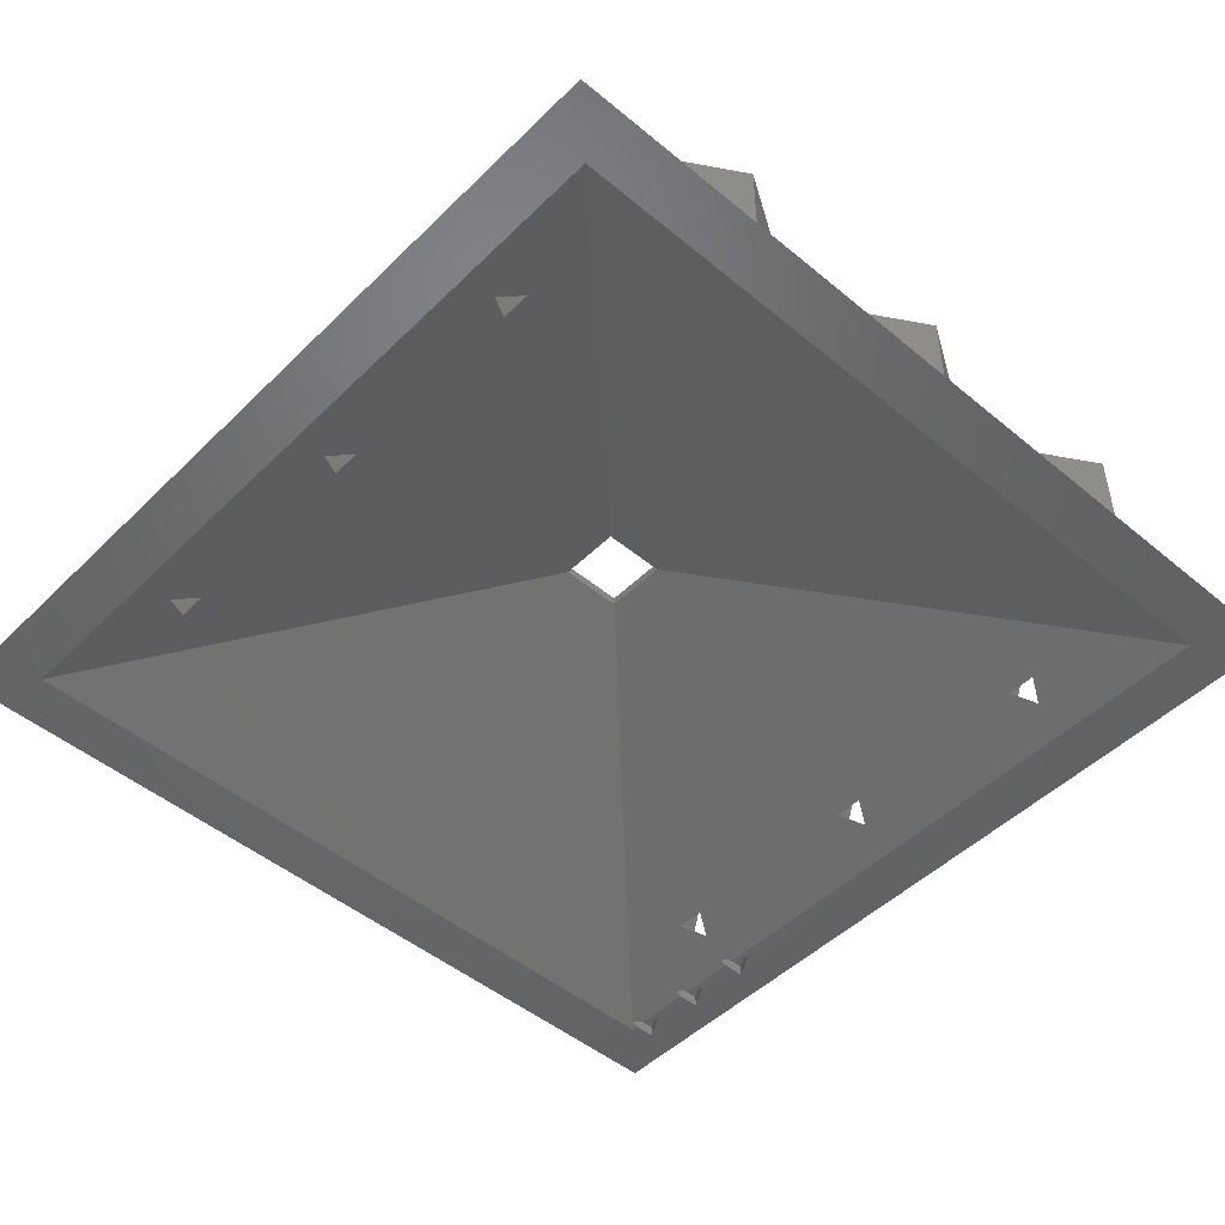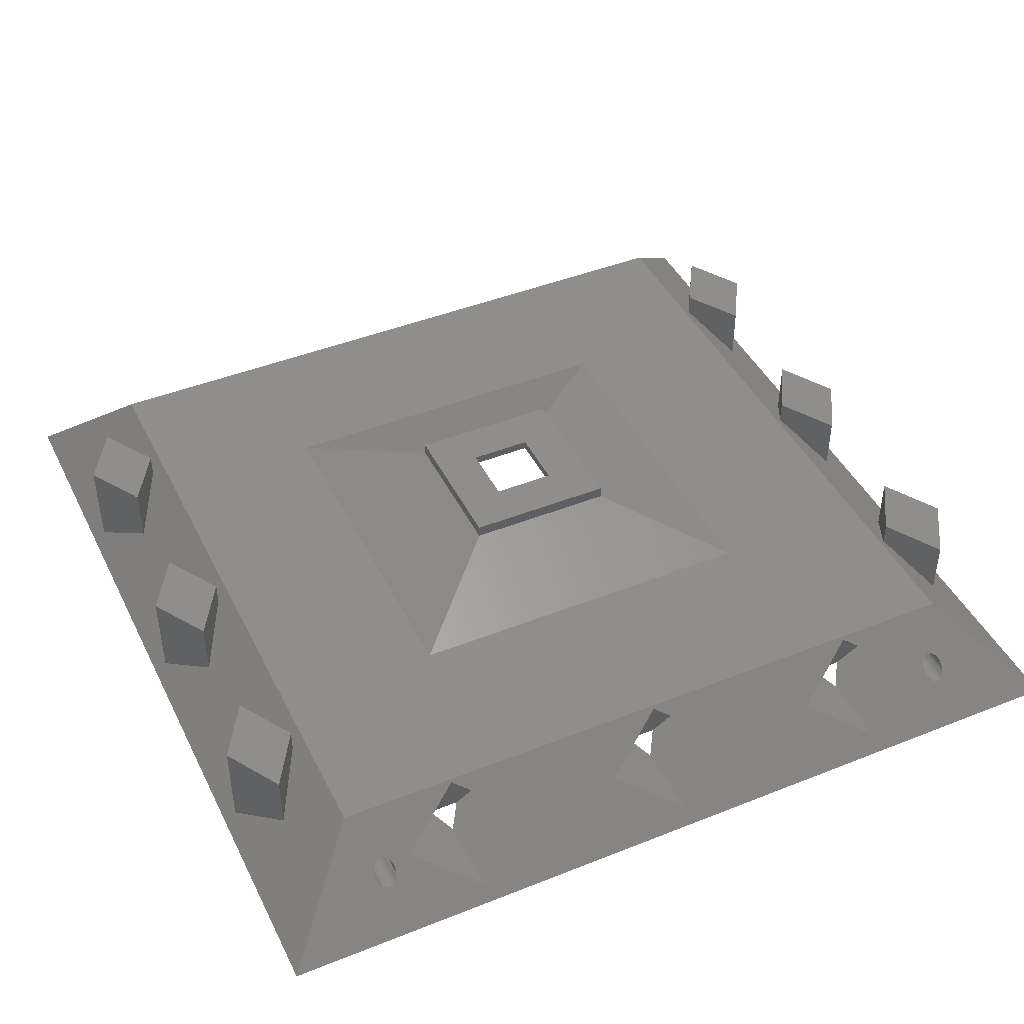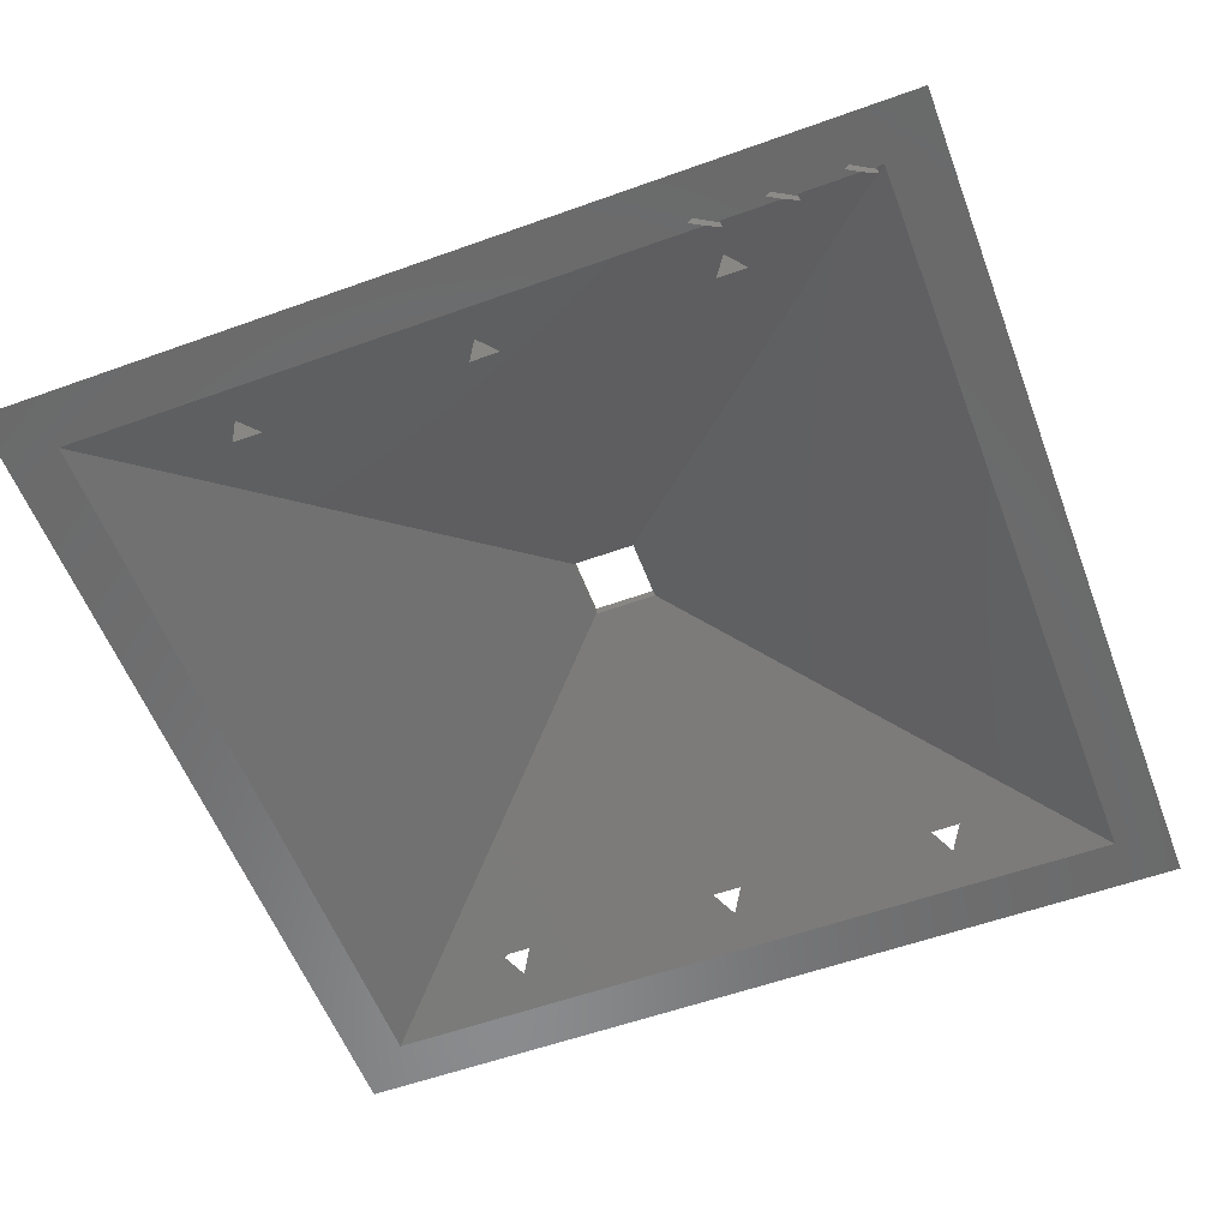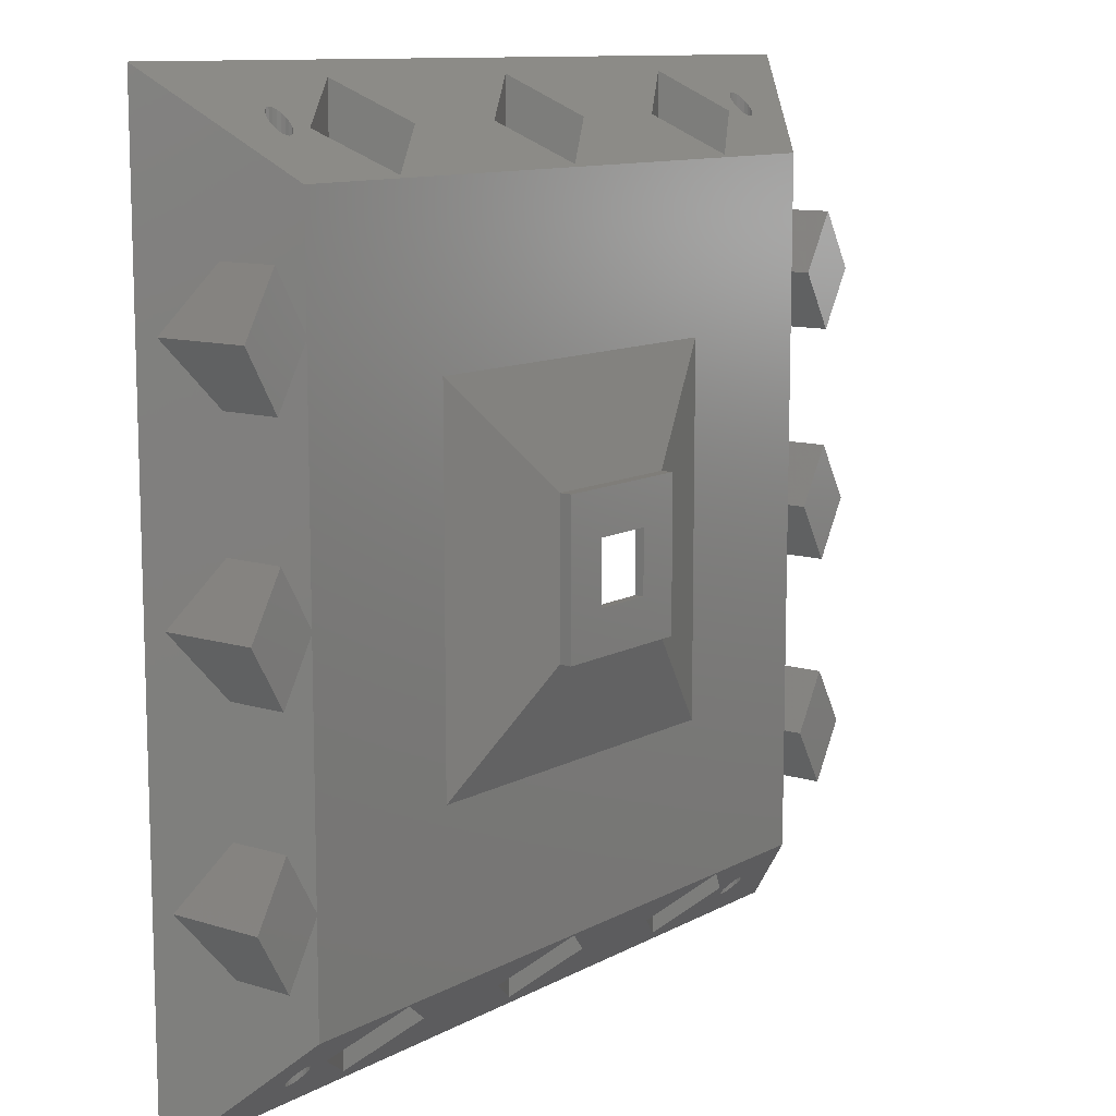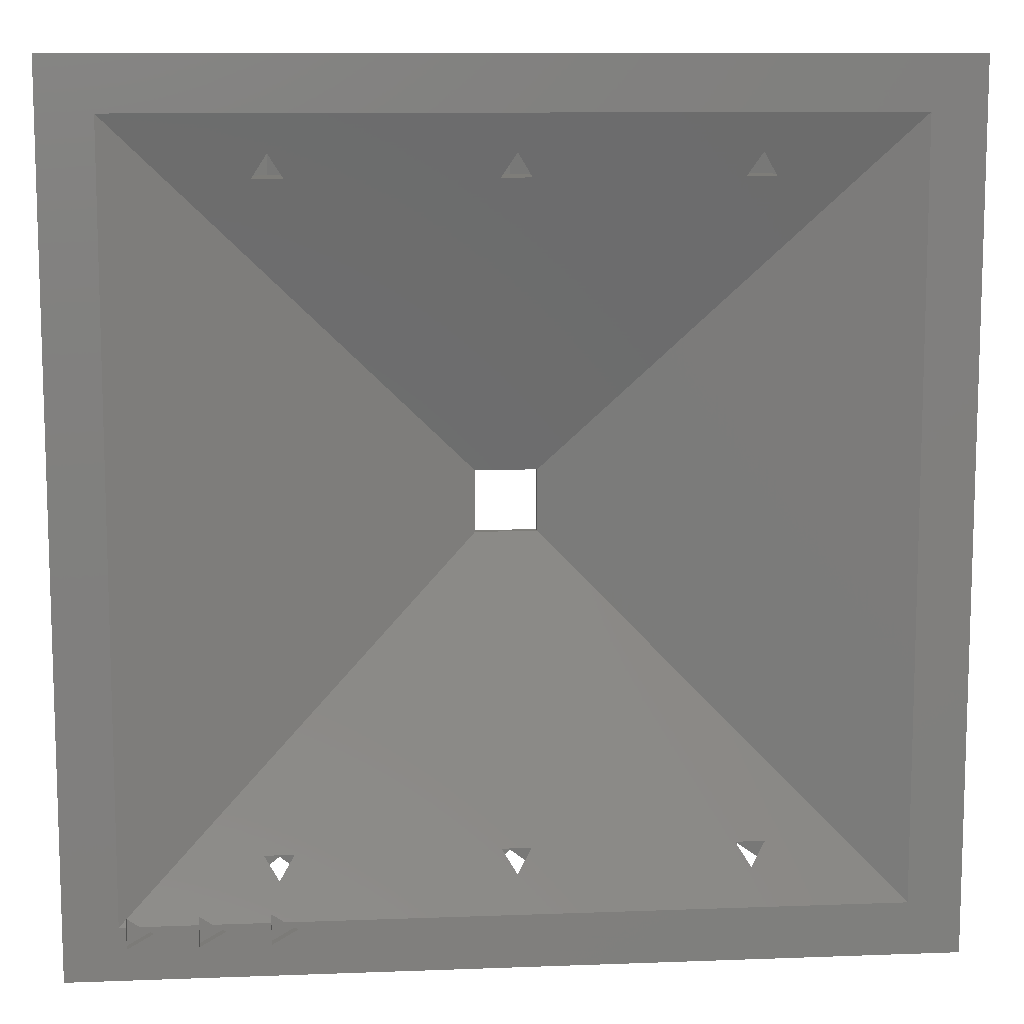
<metadata>
{"format":"stl","ext":"stl","renderer":"f3d","projection":"perspective","resolution":1024,"background":"white","views":[{"elev":-48.6,"azim":-132.7,"up":"+Z"},{"elev":43.8,"azim":154.9,"up":"+Z"},{"elev":-56.7,"azim":20.6,"up":"+Z"},{"elev":11.0,"azim":-52.6,"up":"+Y"},{"elev":10.5,"azim":174.6,"up":"+Y"}]}
</metadata>
<code>
# stl→obj: 250 verts, 532 faces
v -33.36 33.36 -38
v -38 -38 -38
v -38 38 -38
v 38 -38 -38
v 32.75 -35.3 -38
v 33.36 33.36 -38
v 38 38 -38
v 33.36 -33.36 -38
v 20.75 -35.3 -38
v 18.5 -34 -38
v 19.61 -33.36 -38
v -33.36 -33.36 -38
v 26.75 -35.3 -38
v 26.75 -33.36 -38
v 31.61 -33.36 -38
v 30.5 -34 -38
v 20.75 -33.36 -38
v 25.61 -33.36 -38
v 24.5 -34 -38
v 32.75 -33.36 -38
v 28.95 -34 -34
v 30 -30 -30
v -20 -36.8 -36.8
v -27.23 -34.56 -34.56
v -27.44 -34.77 -34.77
v 14.5 -33.5 -33.5
v 20 -30.2 -30.2
v 5.5 -33.5 -33.5
v 28.56 -34.77 -34.77
v 28.77 -34.56 -34.56
v 28.29 -34.9 -34.9
v 28 -34.95 -34.95
v 20 -36.8 -36.8
v 1.332e-16 -36.8 -36.8
v -25.5 -33.5 -33.5
v 27.44 -33.23 -33.23
v 27.71 -33.1 -33.1
v 28.9 -33.71 -33.71
v 28 -33.05 -33.05
v 28.29 -33.1 -33.1
v 25.5 -33.5 -33.5
v 27.23 -33.44 -33.44
v 28.56 -33.23 -33.23
v 28.77 -33.44 -33.44
v -20 -30.2 -30.2
v -14.5 -33.5 -33.5
v -5.5 -33.5 -33.5
v 28.9 -34.29 -34.29
v -30 -30 -30
v -27.71 -34.9 -34.9
v 8.66e-16 -30.2 -30.2
v -28 -34.95 -34.95
v -28.29 -34.9 -34.9
v -27.71 -33.1 -33.1
v -27.44 -33.23 -33.23
v -28.56 -34.77 -34.77
v -28.77 -34.56 -34.56
v -28.95 -34 -34
v -28.9 -33.71 -33.71
v -28.9 -34.29 -34.29
v -27.05 -34 -34
v -27.1 -34.29 -34.29
v -28.77 -33.44 -33.44
v -28.56 -33.23 -33.23
v -27.23 -33.44 -33.44
v -28.29 -33.1 -33.1
v -27.1 -33.71 -33.71
v -28 -33.05 -33.05
v 27.1 -33.71 -33.71
v 27.05 -34 -34
v 27.1 -34.29 -34.29
v 27.23 -34.56 -34.56
v 27.44 -34.77 -34.77
v 27.71 -34.9 -34.9
v 37 -20 -37
v 37 20 -37
v 34 15 -34
v 34 5 -34
v 34 -25 -34
v 37 -3.628e-07 -37
v 34 -5 -34
v 34 -15 -34
v 30 30 -30
v 31 -20 -31
v 37 3.628e-07 -37
v 34 25 -34
v 31 -1.418e-14 -31
v 31 20 -31
v -28.29 33.1 -33.1
v -30 30 -30
v 28.77 33.44 -33.44
v 20 30.2 -30.2
v 27.71 33.1 -33.1
v 27.44 33.23 -33.23
v 28.56 33.23 -33.23
v 28.29 33.1 -33.1
v 28 33.05 -33.05
v 27.23 33.44 -33.44
v 25.5 33.5 -33.5
v 14.5 33.5 -33.5
v 5.5 33.5 -33.5
v 27.71 34.9 -34.9
v 28 34.95 -34.95
v 28.56 34.77 -34.77
v 28.29 34.9 -34.9
v 27.05 34 -34
v 27.1 34.29 -34.29
v 28.77 34.56 -34.56
v 28.9 34.29 -34.29
v 27.1 33.71 -33.71
v 28.95 34 -34
v 28.9 33.71 -33.71
v 20 36.8 -36.8
v 3.237e-15 30.2 -30.2
v 3.022e-15 36.8 -36.8
v -20 36.8 -36.8
v -5.5 33.5 -33.5
v -20 30.2 -30.2
v -14.5 33.5 -33.5
v -27.05 34 -34
v -25.5 33.5 -33.5
v -27.1 34.29 -34.29
v -27.71 34.9 -34.9
v -28.56 34.77 -34.77
v -28.77 34.56 -34.56
v -27.23 33.44 -33.44
v -28.9 34.29 -34.29
v -28.95 34 -34
v -27.44 33.23 -33.23
v -28.9 33.71 -33.71
v -27.71 33.1 -33.1
v -28.77 33.44 -33.44
v -28 33.05 -33.05
v -28.56 33.23 -33.23
v -28.29 34.9 -34.9
v -28 34.95 -34.95
v -27.23 34.56 -34.56
v -27.44 34.77 -34.77
v -27.1 33.71 -33.71
v 27.23 34.56 -34.56
v 27.44 34.77 -34.77
v -34 -15 -34
v -34 -5 -34
v -37 -20 -37
v -34 25 -34
v -31 -20 -31
v -37 20 -37
v -34 -25 -34
v -31 4.175e-16 -31
v -31 20 -31
v -34 5 -34
v -37 -3.628e-07 -37
v -34 15 -34
v -37 3.628e-07 -37
v 30.5 -34 -37
v 32.75 -35.3 -37
v 32.75 -32.7 -37
v 32.75 -32.7 -37.77
v 32.75 -32.75 -37.77
v 32.72 -32.72 -37.76
v 26.75 -32.7 -37.75
v 20.75 -32.7 -37.75
v -2.7 -2.7 -26.39
v 1.332e-16 -30.19 -36.8
v 18.71 -28.15 -36.03
v 2.7 -2.7 -26.39
v 21.29 -28.15 -36.03
v 20 -30.19 -36.8
v 1.286 -28.15 -36.03
v -1.286 -28.15 -36.03
v -20 -30.19 -36.8
v -21.29 -28.15 -36.03
v -18.71 -28.15 -36.03
v 26.75 -32.7 -37
v 26.75 -35.3 -37
v 24.5 -34 -37
v 20.75 -32.7 -37
v 20.75 -35.3 -37
v 18.5 -34 -37
v -2.7 2.7 -26.39
v 21.29 28.15 -36.03
v 2.7 2.7 -26.39
v 20 30.19 -36.8
v 18.71 28.15 -36.03
v 2.503e-15 30.19 -36.8
v 1.286 28.15 -36.03
v -1.286 28.15 -36.03
v -21.29 28.15 -36.03
v -20 30.19 -36.8
v -18.71 28.15 -36.03
v 15.83 15.83 -30
v -15.83 -15.83 -30
v -15.83 15.83 -30
v 15.83 -15.83 -30
v 25.5 -28.15 -33.5
v 20 -28.15 -30.2
v 14.5 -28.15 -33.5
v 5.5 -28.15 -33.5
v 8.66e-16 -28.15 -30.2
v -5.5 -28.15 -33.5
v -14.5 -28.15 -33.5
v -20 -28.15 -30.2
v -25.5 -28.15 -33.5
v 34 -25 -29
v 37 -20 -29
v 34 -15 -29
v 31 -20 -29
v 37 -1.693e-14 -37
v 34 -5 -29
v 37 -1.515e-14 -29
v 34 5 -29
v 31 -1.374e-14 -29
v 34 15 -29
v 37 20 -29
v 34 25 -29
v 31 20 -29
v 25.5 28.15 -33.5
v 20 28.15 -30.2
v 14.5 28.15 -33.5
v 5.5 28.15 -33.5
v 3.076e-15 28.15 -30.2
v -5.5 28.15 -33.5
v -14.5 28.15 -33.5
v -20 28.15 -30.2
v -25.5 28.15 -33.5
v -34 -25 -29
v -31 -20 -29
v -34 -15 -29
v -37 -20 -29
v -34 -5 -29
v -31 8.616e-16 -29
v -34 5 -29
v -37 4.984e-16 -37
v -37 2.275e-15 -29
v -34 15 -29
v -31 20 -29
v -34 25 -29
v -37 20 -29
v 6.5 -6.5 -26.66
v 6.5 6.5 -26.66
v -6.5 6.5 -26.66
v -6.5 -6.5 -26.66
v -2.7 -2.7 -25.6
v 2.7 -2.7 -25.6
v 2.7 2.7 -25.6
v -2.7 2.7 -25.6
v 6.5 -6.5 -25.6
v -6.5 -6.5 -25.6
v 6.5 6.5 -25.6
v -6.5 6.5 -25.6
f 1 2 3
f 4 2 5
f 6 7 8
f 9 2 10
f 4 5 8
f 4 8 7
f 11 2 12
f 7 6 3
f 12 2 1
f 6 1 3
f 10 2 11
f 13 2 9
f 14 15 16
f 17 18 19
f 13 9 19
f 17 19 9
f 14 16 13
f 5 2 13
f 8 5 20
f 5 13 16
f 21 4 22
f 23 24 25
f 26 27 28
f 29 4 30
f 31 4 29
f 32 4 31
f 33 26 34
f 33 4 32
f 23 35 24
f 36 37 22
f 38 21 22
f 39 40 22
f 41 42 22
f 42 36 22
f 40 43 22
f 43 44 22
f 44 38 22
f 45 46 47
f 48 4 21
f 30 4 48
f 34 23 2
f 2 4 33
f 49 27 22
f 23 25 50
f 51 28 27
f 34 47 23
f 2 33 34
f 28 34 26
f 23 50 2
f 49 51 27
f 45 47 51
f 52 53 2
f 49 45 51
f 46 23 47
f 35 45 49
f 54 55 35
f 52 2 50
f 53 56 2
f 56 57 2
f 58 59 49
f 60 2 57
f 49 2 60
f 49 60 58
f 61 62 35
f 49 59 63
f 49 63 64
f 55 65 35
f 49 64 66
f 65 67 35
f 49 66 68
f 49 54 35
f 49 68 54
f 67 61 35
f 35 62 24
f 37 39 22
f 27 41 22
f 41 69 42
f 41 70 69
f 41 71 70
f 41 72 71
f 41 73 72
f 74 33 32
f 73 33 74
f 41 33 73
f 75 4 7
f 76 77 78
f 79 4 75
f 80 81 82
f 22 4 79
f 83 22 84
f 80 75 7
f 85 80 7
f 82 75 80
f 86 76 7
f 83 84 87
f 76 85 7
f 78 85 76
f 87 78 77
f 83 88 7
f 83 87 88
f 88 86 7
f 81 87 84
f 77 88 87
f 84 82 81
f 79 84 22
f 89 3 90
f 7 91 83
f 92 93 94
f 91 95 83
f 95 96 83
f 96 97 83
f 98 99 94
f 100 101 92
f 7 102 103
f 104 7 105
f 99 106 107
f 108 7 104
f 109 7 108
f 99 110 106
f 99 98 110
f 7 109 111
f 7 111 112
f 7 112 91
f 92 83 97
f 92 97 93
f 83 92 90
f 7 3 113
f 7 113 102
f 114 92 101
f 113 115 100
f 92 114 90
f 115 116 117
f 113 3 115
f 118 114 119
f 117 119 114
f 114 118 90
f 120 121 122
f 116 3 123
f 92 94 99
f 105 7 103
f 124 3 125
f 121 126 118
f 127 3 128
f 118 129 90
f 128 3 130
f 129 131 90
f 130 3 132
f 131 133 90
f 134 3 89
f 133 89 90
f 132 3 134
f 125 3 127
f 135 3 124
f 136 3 135
f 123 3 136
f 116 122 121
f 116 137 122
f 116 138 137
f 116 123 138
f 139 121 120
f 121 139 126
f 99 107 140
f 99 140 141
f 141 102 113
f 99 141 113
f 115 3 116
f 119 117 116
f 129 118 126
f 101 100 115
f 142 143 144
f 145 90 3
f 49 90 146
f 49 146 2
f 145 3 147
f 146 148 2
f 2 144 3
f 149 150 151
f 149 90 150
f 146 90 149
f 144 2 148
f 150 90 145
f 144 152 3
f 153 154 151
f 152 154 3
f 153 151 150
f 154 153 147
f 154 147 3
f 152 144 143
f 146 149 142
f 143 142 149
f 155 156 16
f 16 156 5
f 157 158 156
f 156 158 159
f 156 159 20
f 156 20 5
f 157 155 16
f 160 157 15
f 15 157 16
f 158 157 160
f 14 161 15
f 17 161 18
f 162 161 17
f 15 161 163
f 12 162 11
f 164 162 12
f 165 162 163
f 15 163 166
f 15 166 160
f 161 162 167
f 161 167 163
f 168 162 165
f 167 165 163
f 167 162 168
f 163 162 169
f 163 169 170
f 171 170 12
f 169 162 164
f 171 12 172
f 163 170 173
f 163 173 172
f 163 172 12
f 173 170 171
f 164 12 170
f 174 161 175
f 175 161 14
f 175 14 13
f 176 175 19
f 19 175 13
f 174 176 19
f 161 174 18
f 18 174 19
f 177 162 178
f 178 162 17
f 178 17 9
f 179 178 10
f 10 178 9
f 177 179 10
f 162 177 11
f 11 177 10
f 1 180 12
f 12 180 163
f 181 6 180
f 180 6 182
f 183 6 181
f 184 181 180
f 1 6 183
f 185 184 186
f 186 184 180
f 187 186 180
f 1 183 185
f 188 1 189
f 190 187 180
f 189 187 190
f 188 190 180
f 1 187 189
f 1 188 180
f 187 1 185
f 184 185 183
f 158 160 166
f 158 166 182
f 158 182 6
f 158 6 159
f 6 8 159
f 20 159 8
f 191 22 83
f 192 193 49
f 194 22 191
f 49 22 194
f 49 194 192
f 90 193 83
f 90 49 193
f 193 191 83
f 109 108 48
f 48 108 30
f 108 104 29
f 30 108 29
f 111 109 21
f 21 109 48
f 112 111 38
f 38 111 21
f 91 112 44
f 44 112 38
f 95 91 43
f 43 91 44
f 96 95 40
f 40 95 43
f 97 96 39
f 39 96 40
f 93 97 37
f 37 97 39
f 94 93 36
f 36 93 37
f 98 94 42
f 42 94 36
f 110 98 42
f 69 110 42
f 106 110 69
f 70 106 69
f 107 106 70
f 71 107 70
f 140 107 71
f 72 140 71
f 141 140 72
f 73 141 72
f 102 141 73
f 74 102 73
f 103 102 74
f 32 103 74
f 105 103 32
f 31 105 32
f 104 105 31
f 29 104 31
f 195 167 168
f 41 195 33
f 33 195 168
f 196 195 27
f 27 195 41
f 197 196 26
f 26 196 27
f 168 165 197
f 33 168 26
f 26 168 197
f 198 169 164
f 28 198 34
f 34 198 164
f 199 198 51
f 51 198 28
f 200 199 47
f 47 199 51
f 164 170 200
f 34 164 47
f 47 164 200
f 201 173 171
f 46 201 23
f 23 201 171
f 202 201 45
f 45 201 46
f 203 202 35
f 35 202 45
f 171 172 203
f 23 171 35
f 35 171 203
f 122 137 62
f 62 137 24
f 137 138 25
f 24 137 25
f 120 122 61
f 61 122 62
f 139 120 67
f 67 120 61
f 126 139 65
f 65 139 67
f 129 126 55
f 55 126 65
f 131 129 54
f 54 129 55
f 133 131 68
f 68 131 54
f 89 133 66
f 66 133 68
f 134 89 64
f 64 89 66
f 132 134 63
f 63 134 64
f 130 132 63
f 59 130 63
f 128 130 59
f 58 128 59
f 127 128 58
f 60 127 58
f 125 127 60
f 57 125 60
f 124 125 57
f 56 124 57
f 135 124 56
f 53 135 56
f 136 135 53
f 52 136 53
f 123 136 52
f 50 123 52
f 138 123 50
f 25 138 50
f 204 79 75
f 205 204 75
f 206 205 82
f 82 205 75
f 84 207 82
f 82 207 206
f 79 204 84
f 84 204 207
f 208 80 85
f 209 81 80
f 210 209 208
f 208 209 80
f 210 208 85
f 211 210 78
f 78 210 85
f 87 212 78
f 78 212 211
f 81 209 87
f 87 209 212
f 213 77 76
f 214 213 76
f 215 214 86
f 86 214 76
f 88 216 86
f 86 216 215
f 77 213 88
f 88 213 216
f 99 113 183
f 217 99 181
f 181 99 183
f 92 99 218
f 218 99 217
f 183 113 100
f 184 183 219
f 219 183 100
f 100 92 219
f 219 92 218
f 101 115 185
f 220 101 186
f 186 101 185
f 114 101 221
f 221 101 220
f 185 115 117
f 187 185 222
f 222 185 117
f 117 114 222
f 222 114 221
f 119 116 189
f 223 119 190
f 190 119 189
f 118 119 224
f 224 119 223
f 189 116 121
f 188 189 225
f 225 189 121
f 121 118 225
f 225 118 224
f 226 148 146
f 227 226 146
f 227 146 142
f 228 227 142
f 144 229 228
f 144 228 142
f 148 226 144
f 144 226 229
f 230 143 149
f 231 230 149
f 231 149 151
f 232 231 151
f 233 234 154
f 154 234 232
f 154 232 151
f 154 152 233
f 143 230 152
f 152 230 234
f 152 234 233
f 235 153 150
f 236 235 150
f 236 150 145
f 237 236 145
f 147 238 237
f 147 237 145
f 153 235 147
f 147 235 238
f 155 157 156
f 196 197 165
f 195 196 167
f 167 196 165
f 199 200 170
f 198 199 169
f 169 199 170
f 202 203 172
f 201 202 173
f 173 202 172
f 176 174 175
f 179 177 178
f 184 219 181
f 181 219 218
f 181 218 217
f 187 222 186
f 186 222 221
f 186 221 220
f 188 225 190
f 190 225 224
f 190 224 223
f 239 194 191
f 240 239 191
f 193 240 191
f 241 240 193
f 192 242 241
f 193 192 241
f 192 194 239
f 242 192 239
f 207 204 205
f 206 207 205
f 212 209 210
f 211 212 210
f 216 213 214
f 215 216 214
f 229 226 227
f 228 229 227
f 234 230 231
f 232 234 231
f 238 235 236
f 237 238 236
f 163 243 166
f 166 243 244
f 182 166 245
f 245 166 244
f 163 180 246
f 243 163 246
f 246 180 182
f 245 246 182
f 239 247 248
f 242 239 248
f 249 247 239
f 240 249 239
f 249 240 250
f 250 240 241
f 248 250 242
f 242 250 241
f 244 247 249
f 243 248 244
f 245 244 249
f 248 247 244
f 250 248 243
f 250 246 249
f 250 243 246
f 246 245 249

</code>
